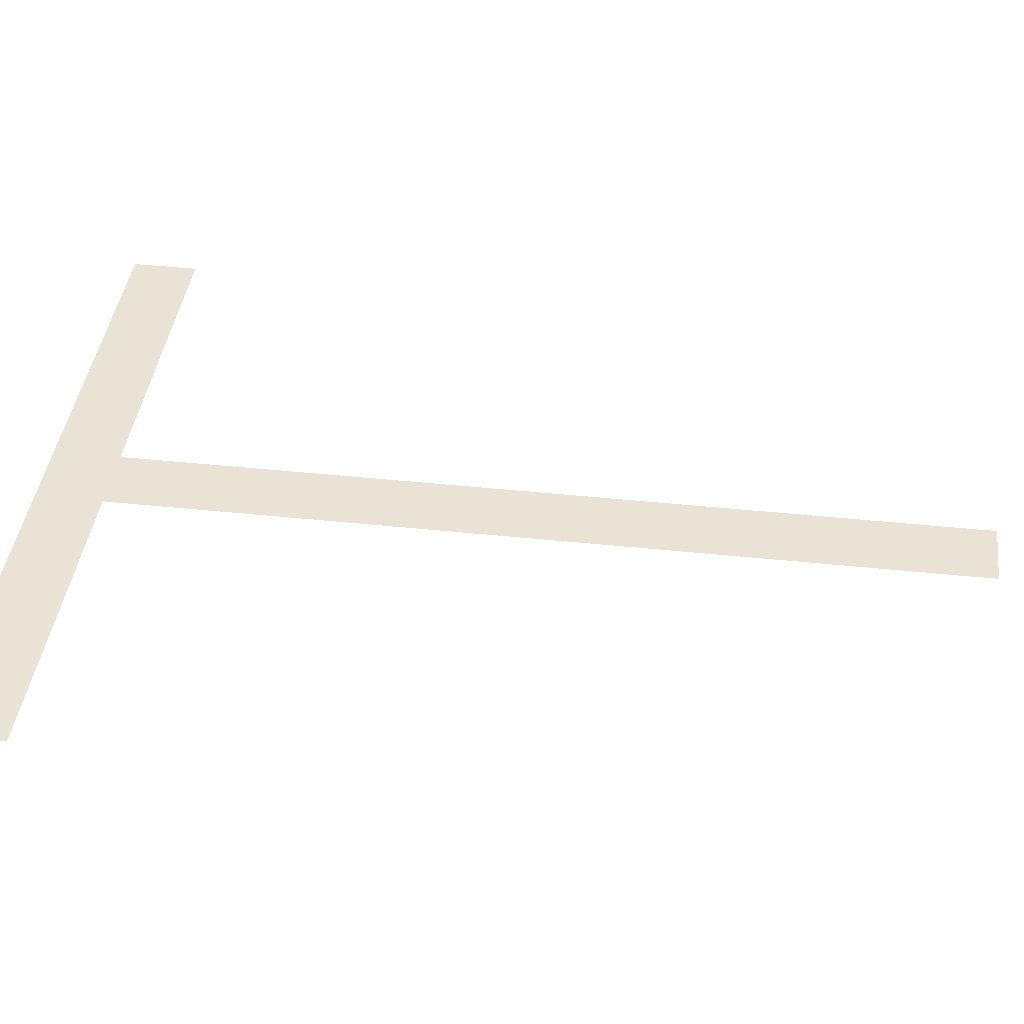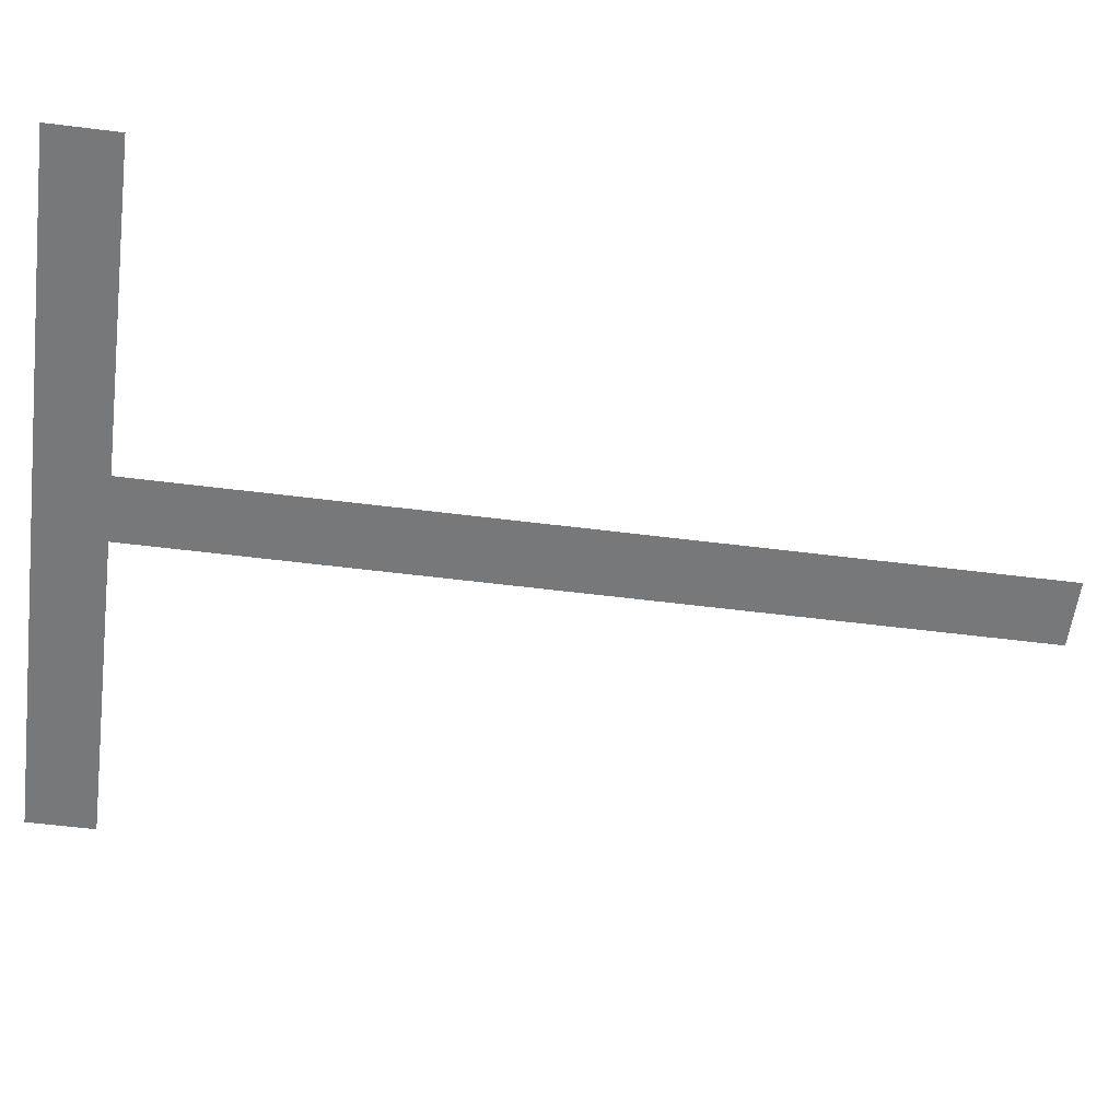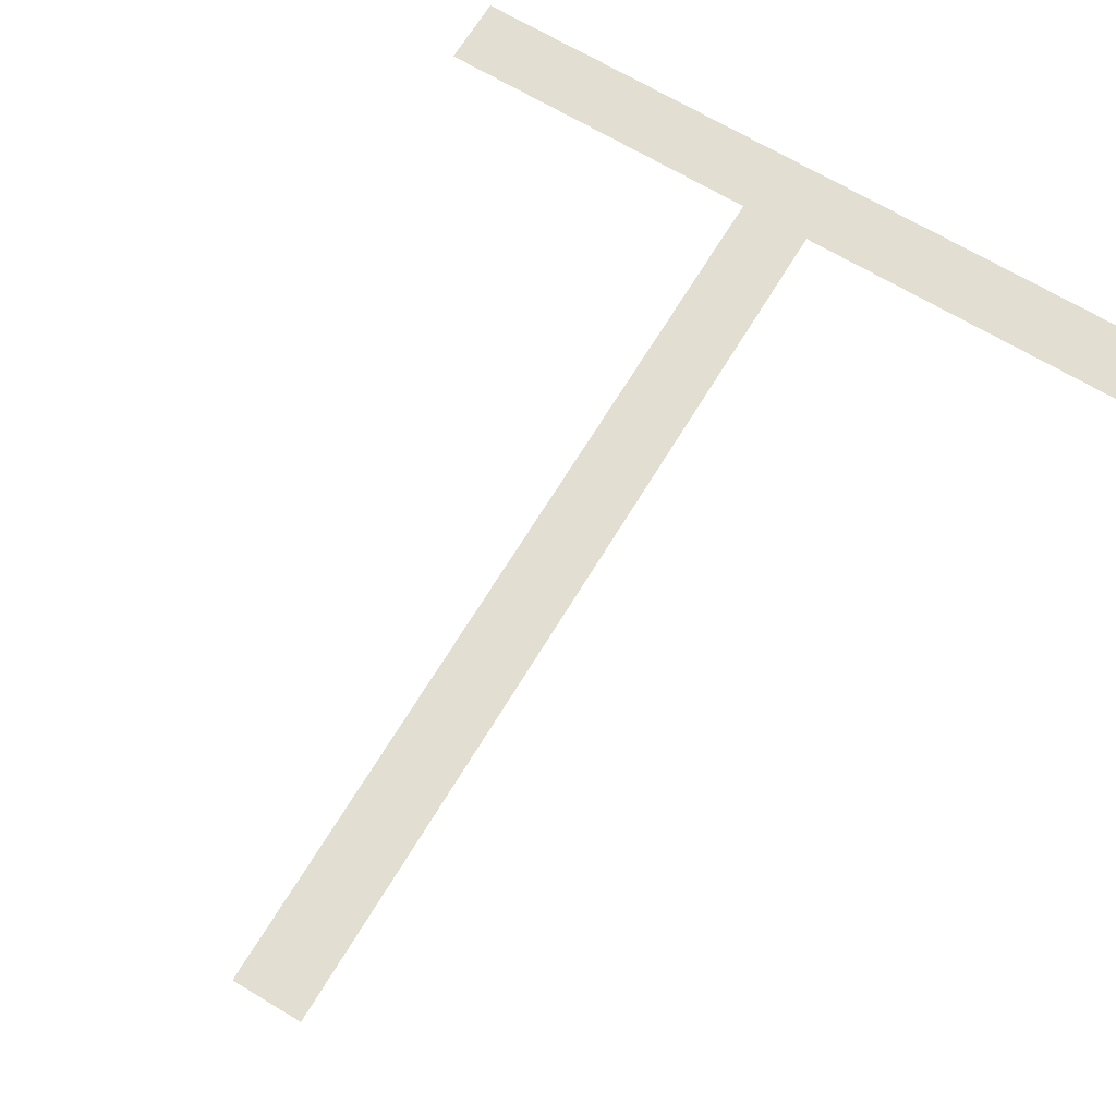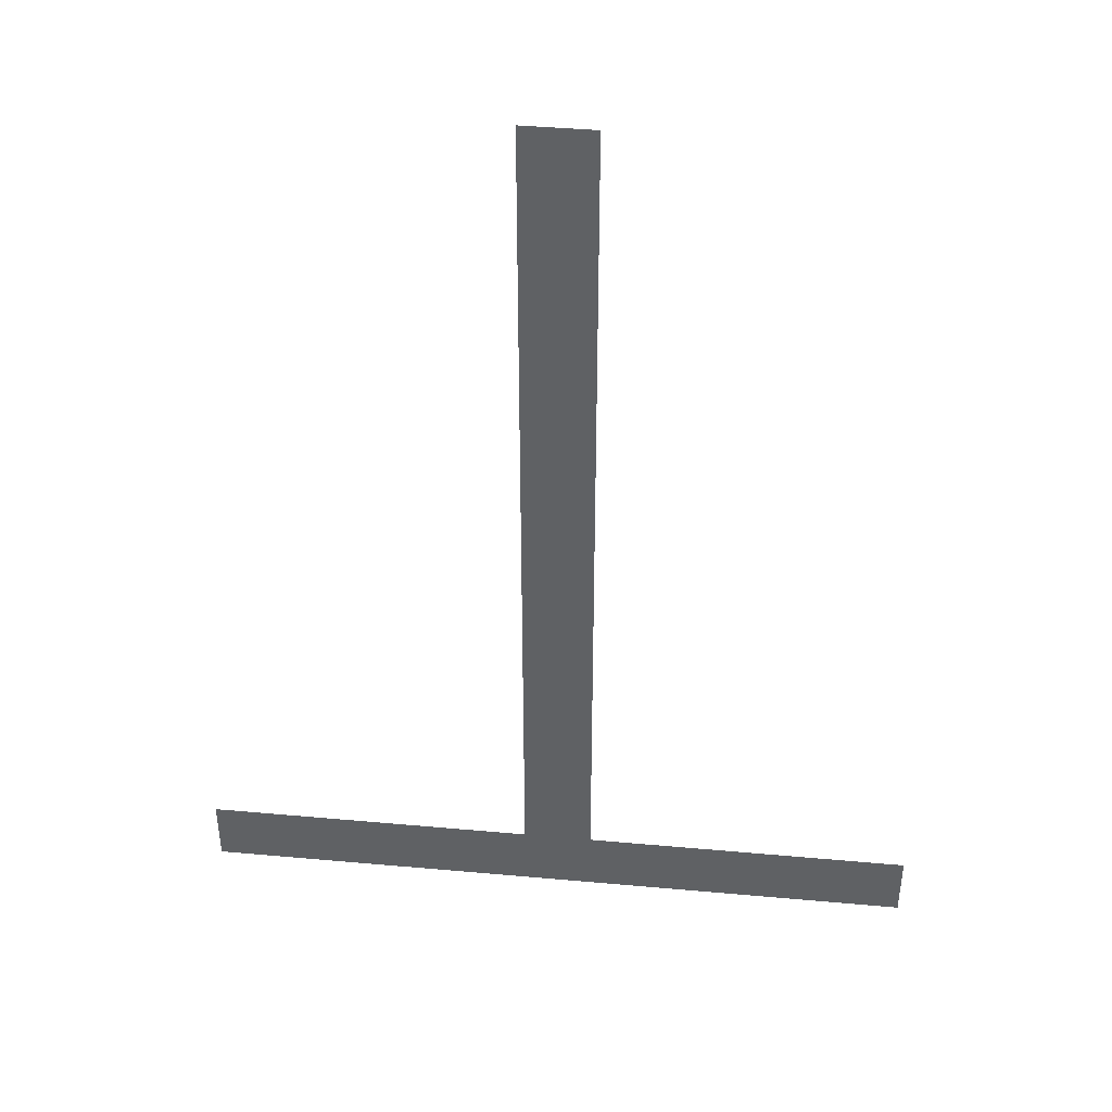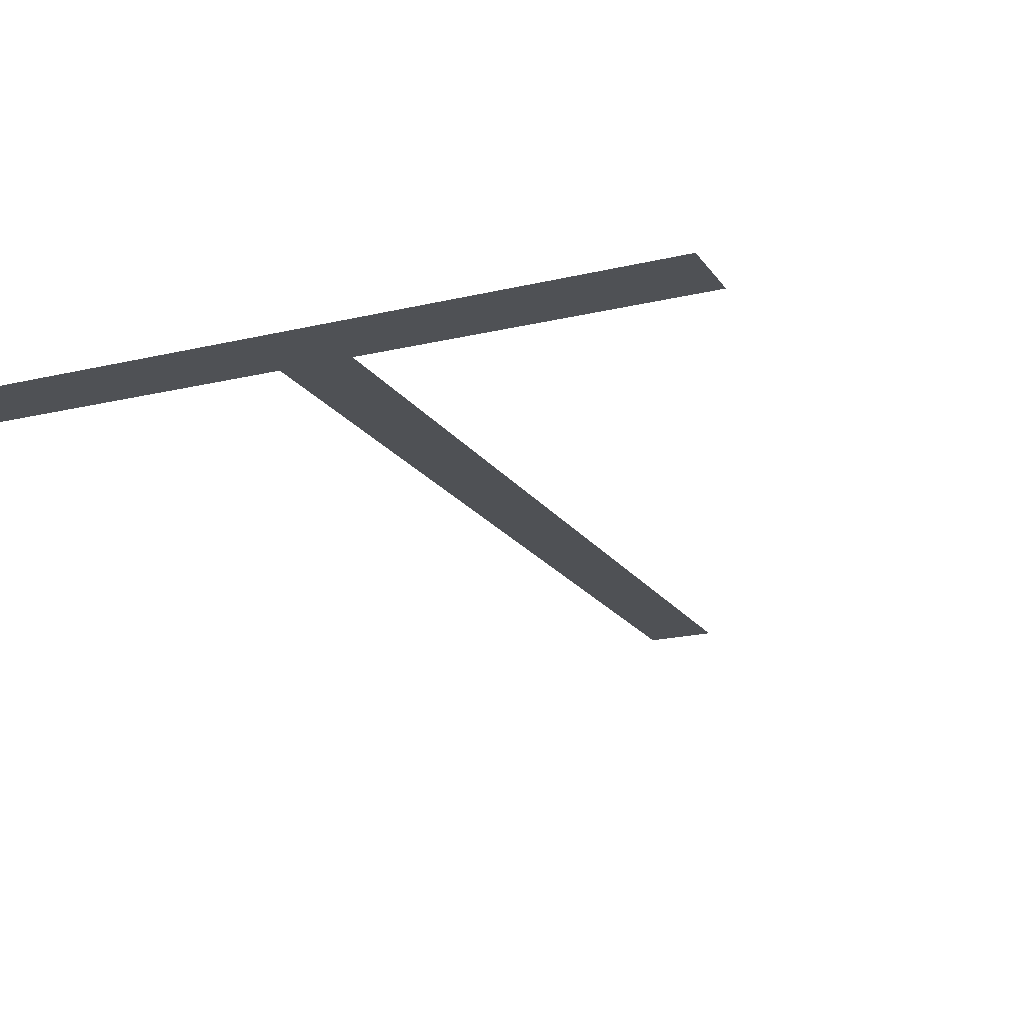
<metadata>
{"format":"obj","ext":"obj","renderer":"f3d","projection":"perspective","resolution":1024,"background":"white","views":[{"elev":41.2,"azim":-82.6,"up":"+Y"},{"elev":-57.4,"azim":-97.4,"up":"+Y"},{"elev":67.6,"azim":31.1,"up":"+Y"},{"elev":43.0,"azim":-173.9,"up":"+Z"},{"elev":-19.6,"azim":-155.8,"up":"+Y"}]}
</metadata>
<code>
o mesh8/mesh8-geometry#mesh8-geometry
v -0.6413 -0.1557 0.1728
v -0.6594 -0.1557 0.1746
v -0.6594 -0.1557 0.1728
v -0.6513 -0.1557 0.1746
v -0.6496 -0.1557 0.1746
v -0.6413 -0.1557 0.1746
v -0.6513 -0.1557 0.1964
v -0.6496 -0.1557 0.1964
f 1 2 3
f 2 1 4
f 3 2 1
f 4 1 2
f 4 1 5
f 5 1 4
f 5 1 6
f 6 1 5
f 4 5 7
f 7 5 4
f 8 7 5
f 5 7 8

</code>
